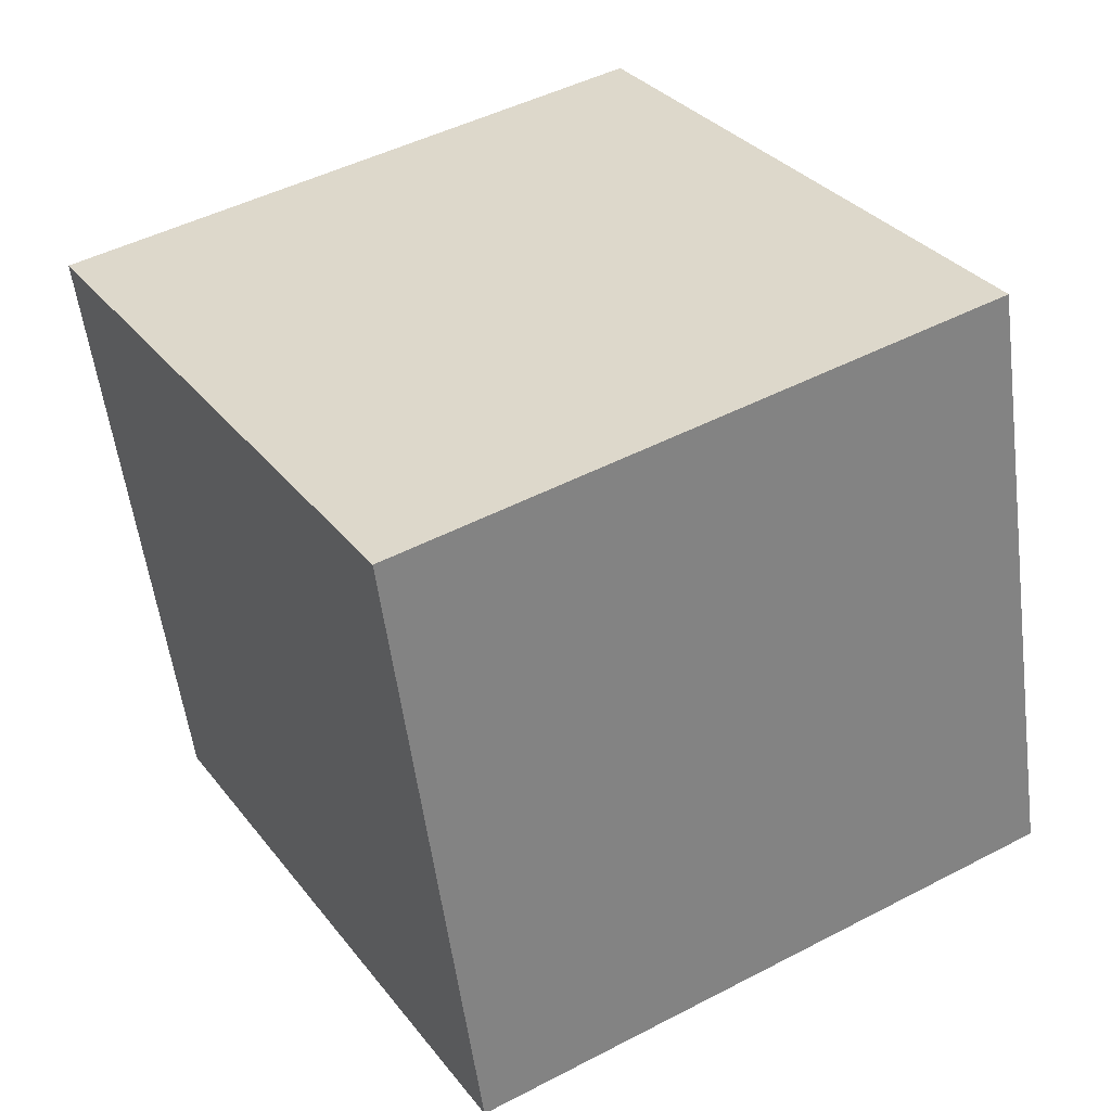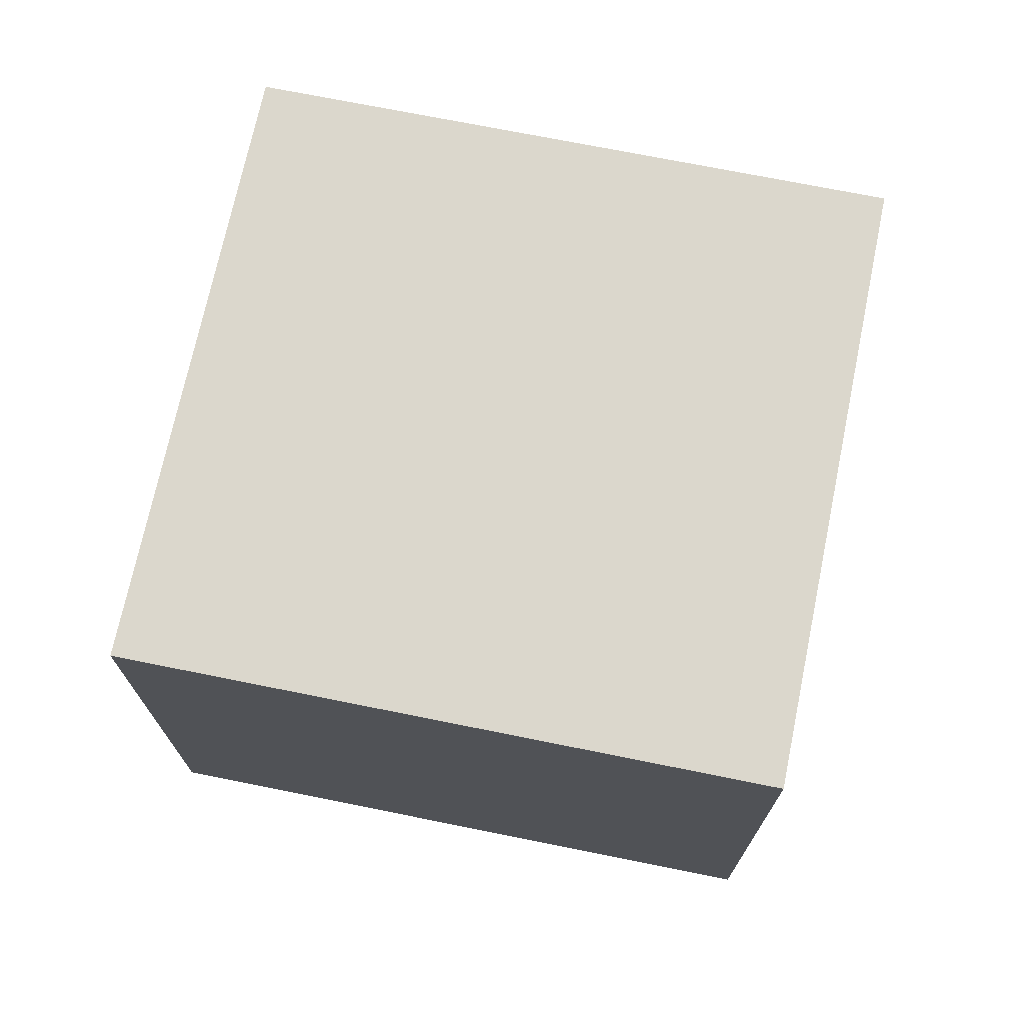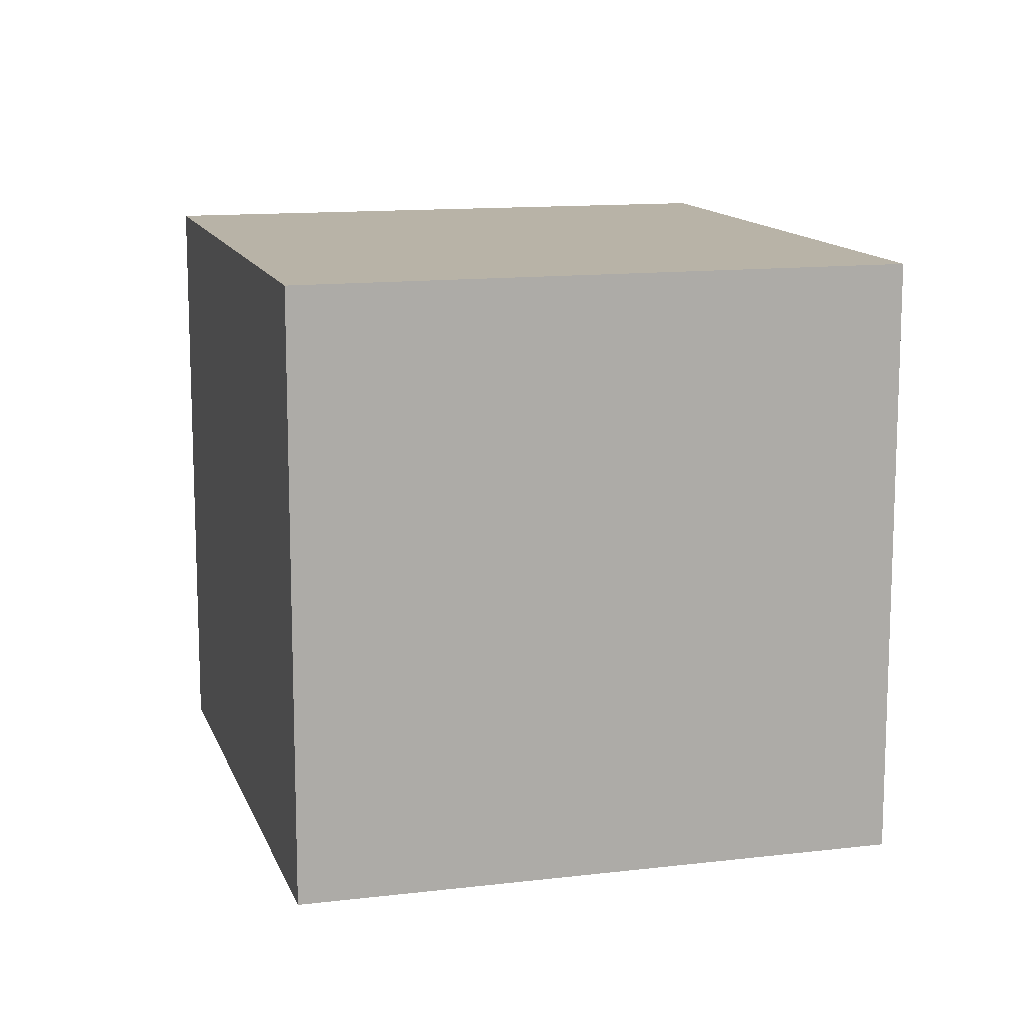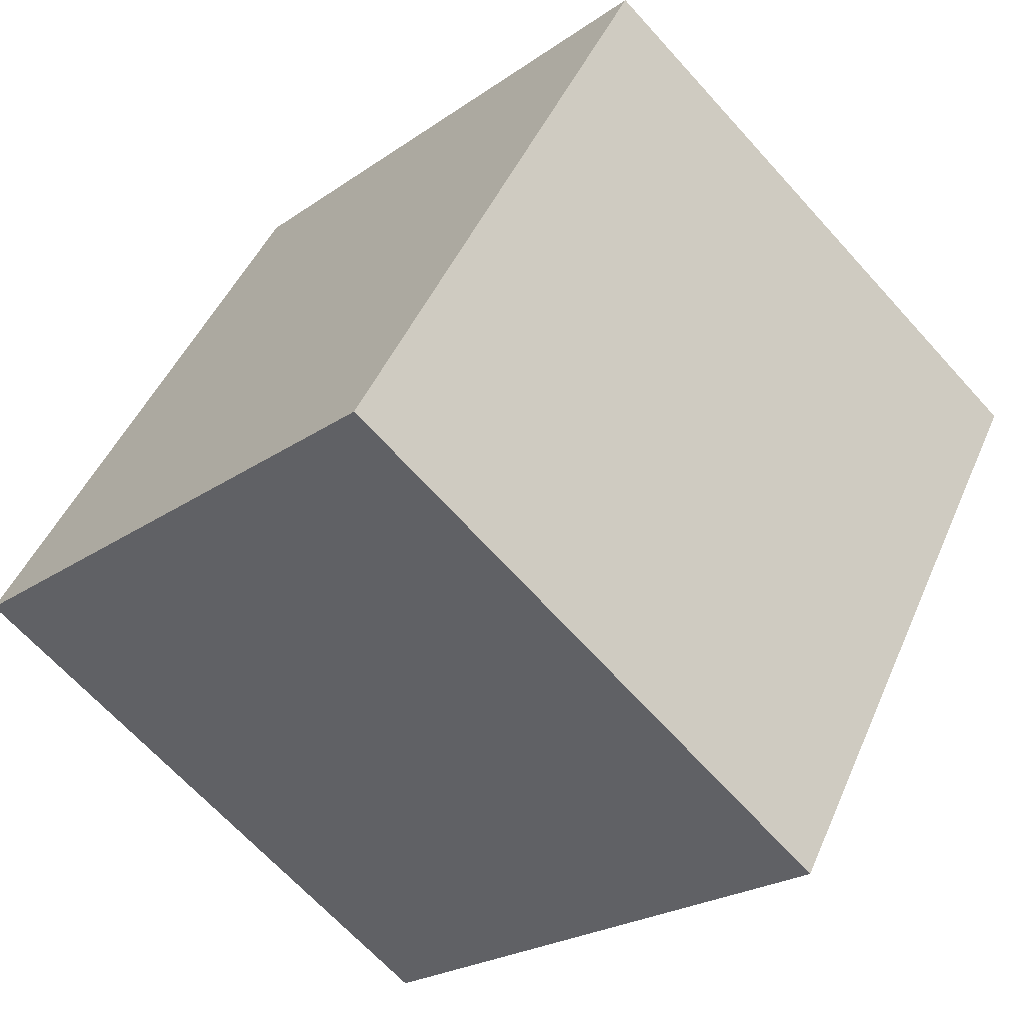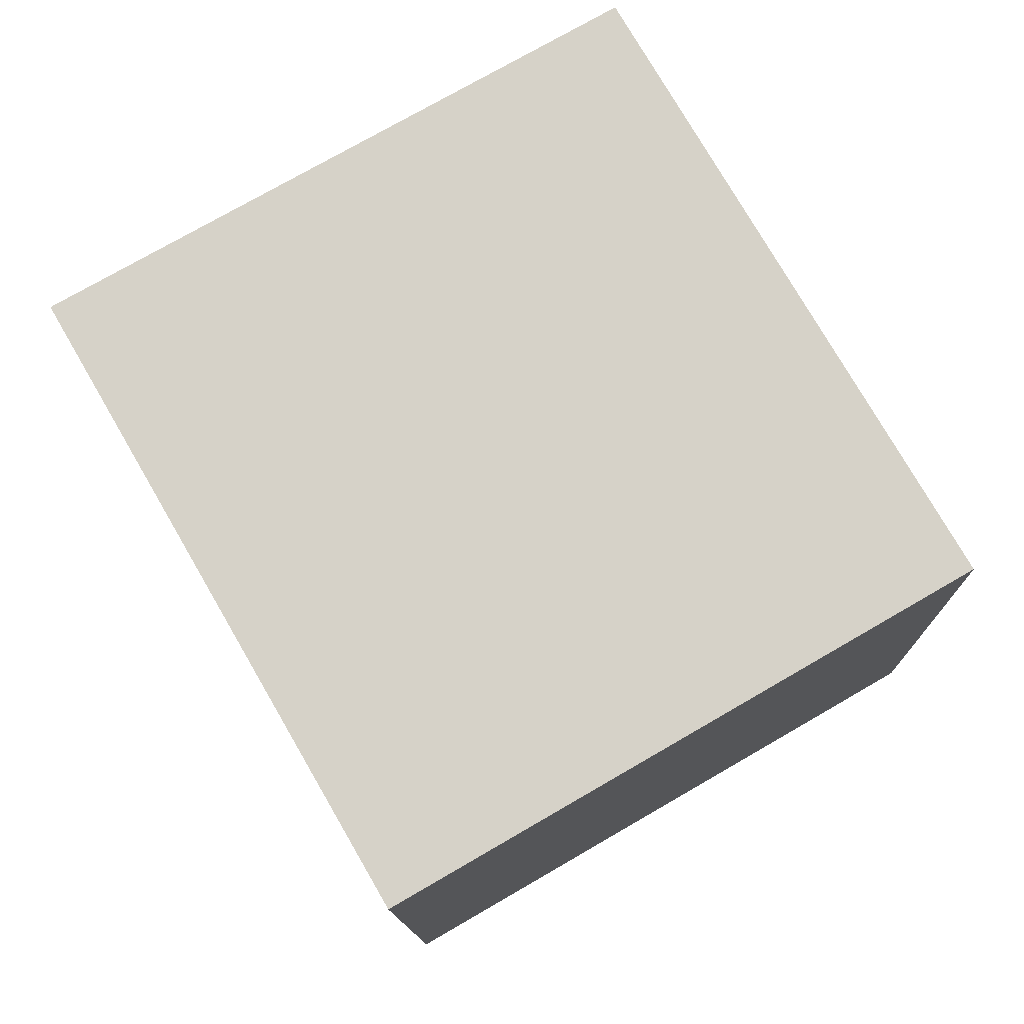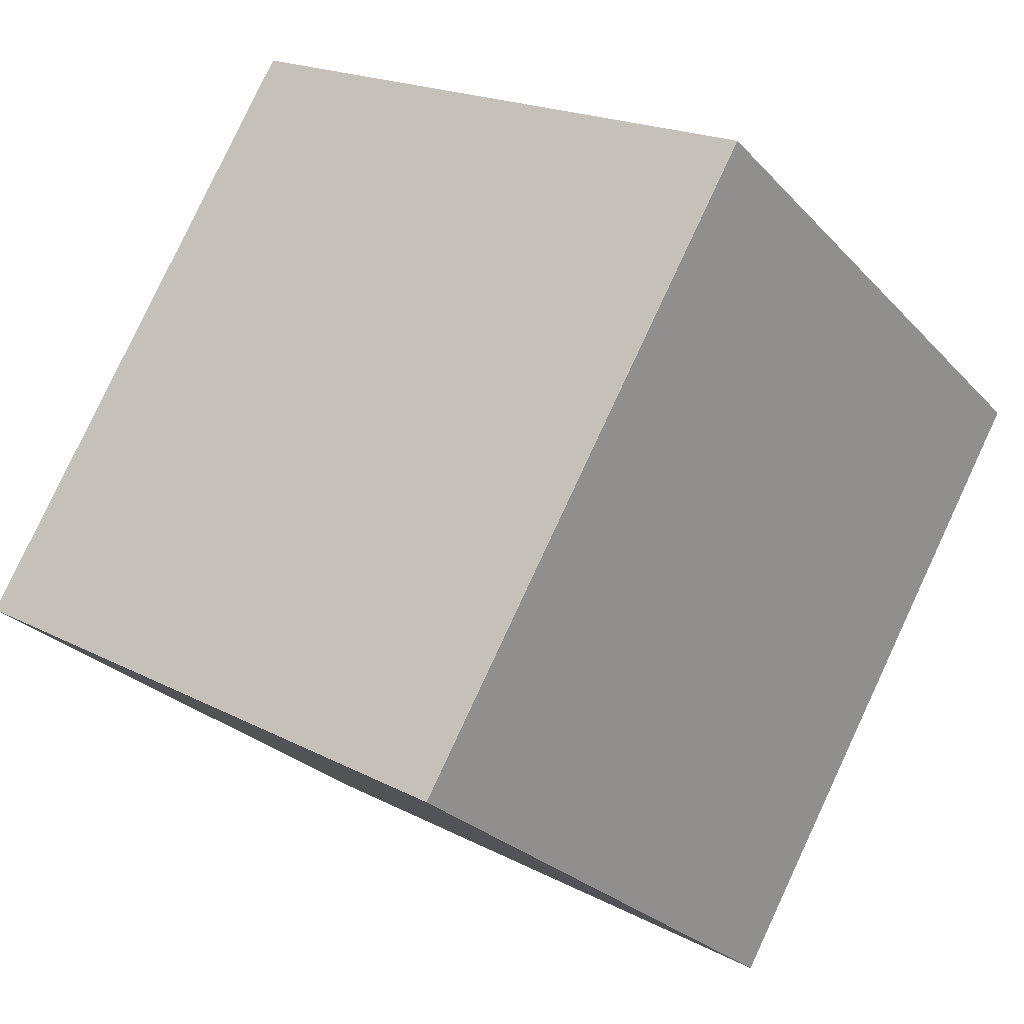
<metadata>
{"format":"obj","ext":"obj","renderer":"f3d","projection":"perspective","resolution":1024,"background":"white","views":[{"elev":-55.6,"azim":-172.6,"up":"+Z"},{"elev":73.2,"azim":131.4,"up":"+Y"},{"elev":12.9,"azim":-165.5,"up":"+Y"},{"elev":-23.0,"azim":-40.2,"up":"+Z"},{"elev":-12.7,"azim":-178.7,"up":"+Z"},{"elev":-26.2,"azim":32.2,"up":"+Z"}]}
</metadata>
<code>
v  1.611 1.828 -0.929
v  0.976 1.828 1.678
v  2.596 1.828 0.775
v  0 1.828 1.119e-16
v  0.976 -1.027e-16 1.678
v  2.596 -4.746e-17 0.775
v  1.611 5.688e-17 -0.929
v  0 0 0
g defaultobject
f 1 2 3
f 2 1 4
f 5 3 2
f 3 5 6
f 6 1 3
f 1 6 7
f 7 4 1
f 4 7 8
f 8 2 4
f 2 8 5
f 5 7 6
f 7 5 8

</code>
